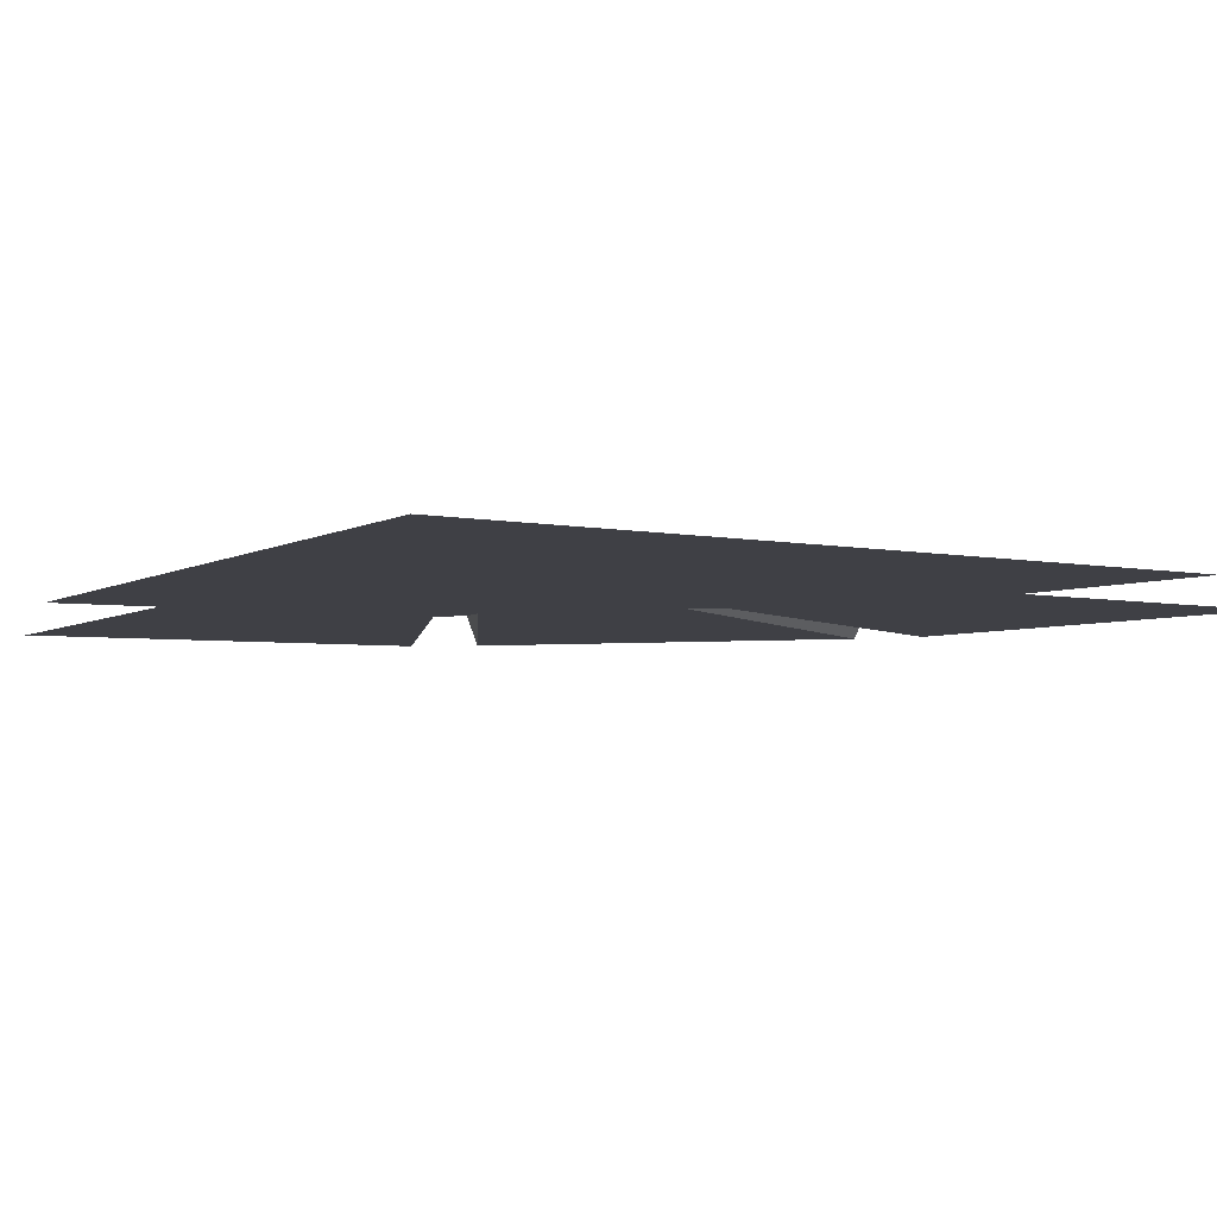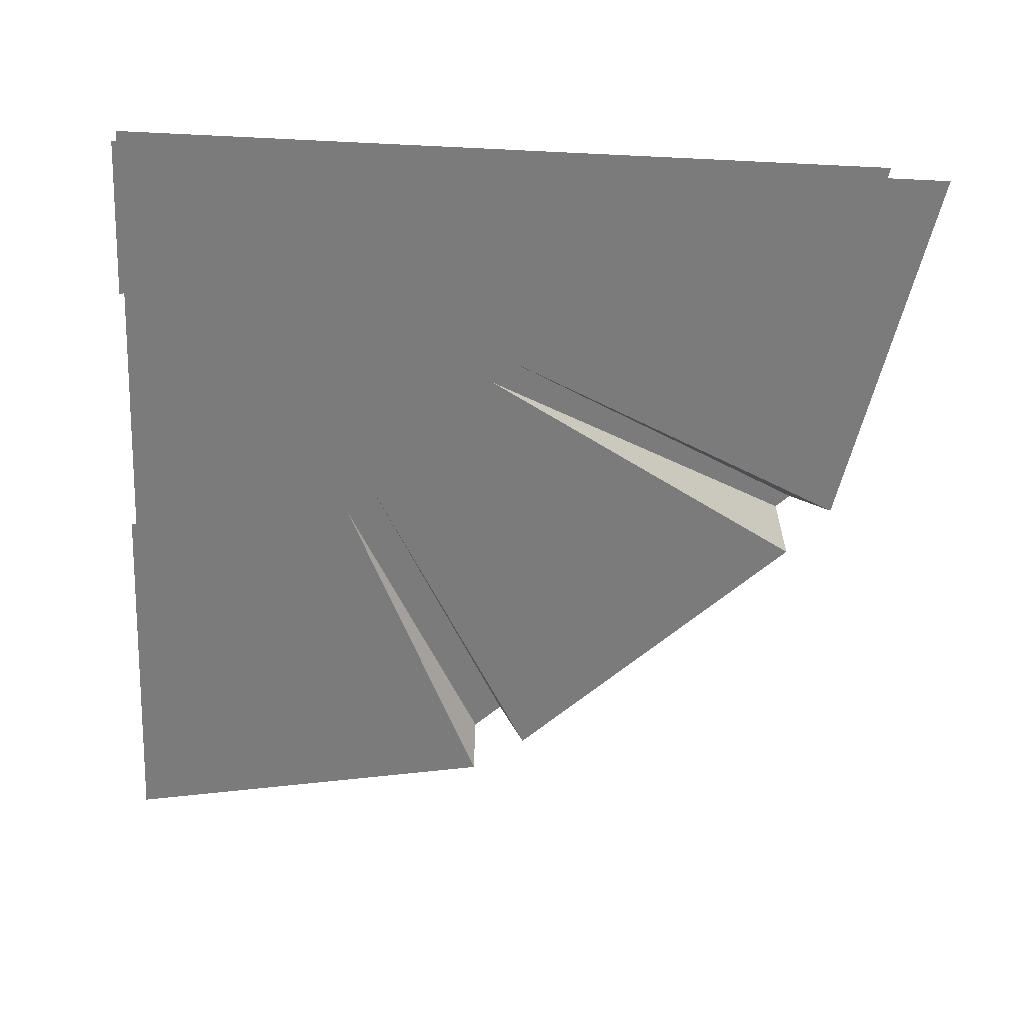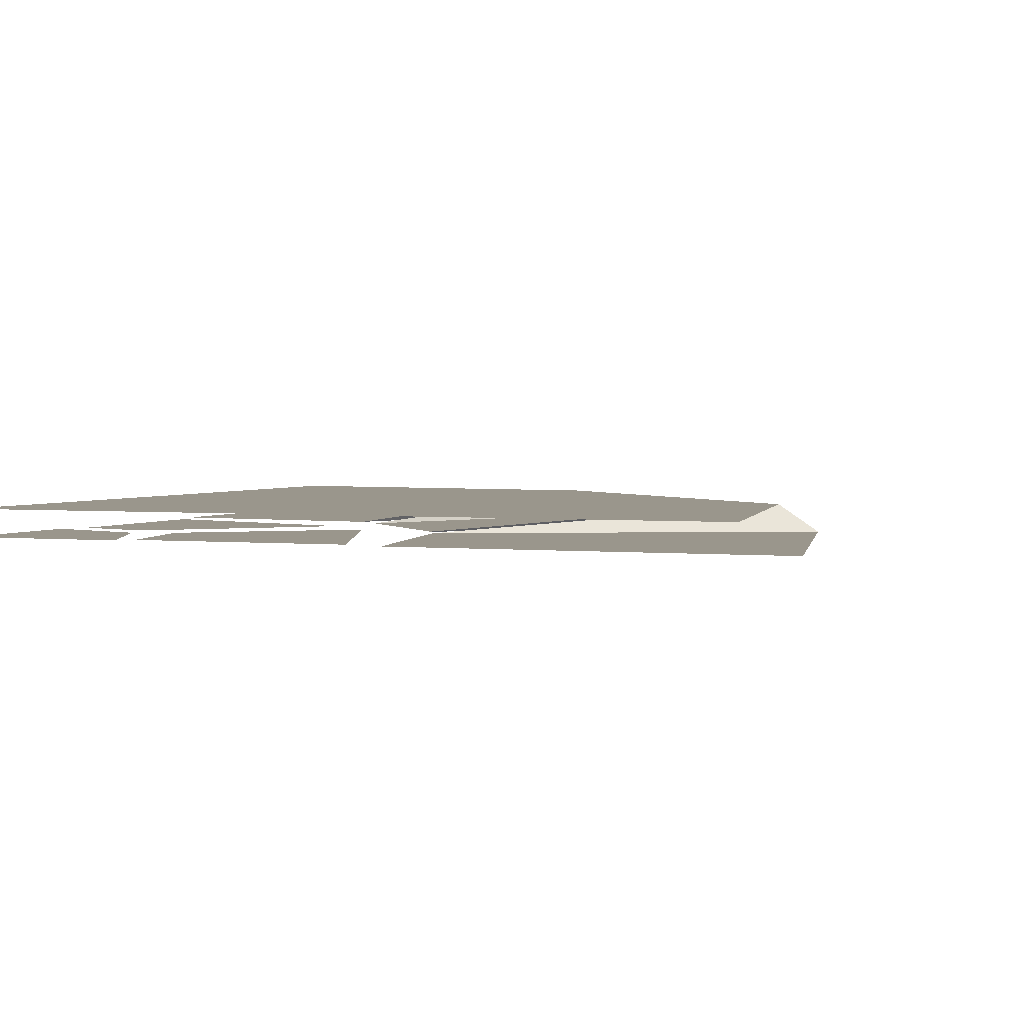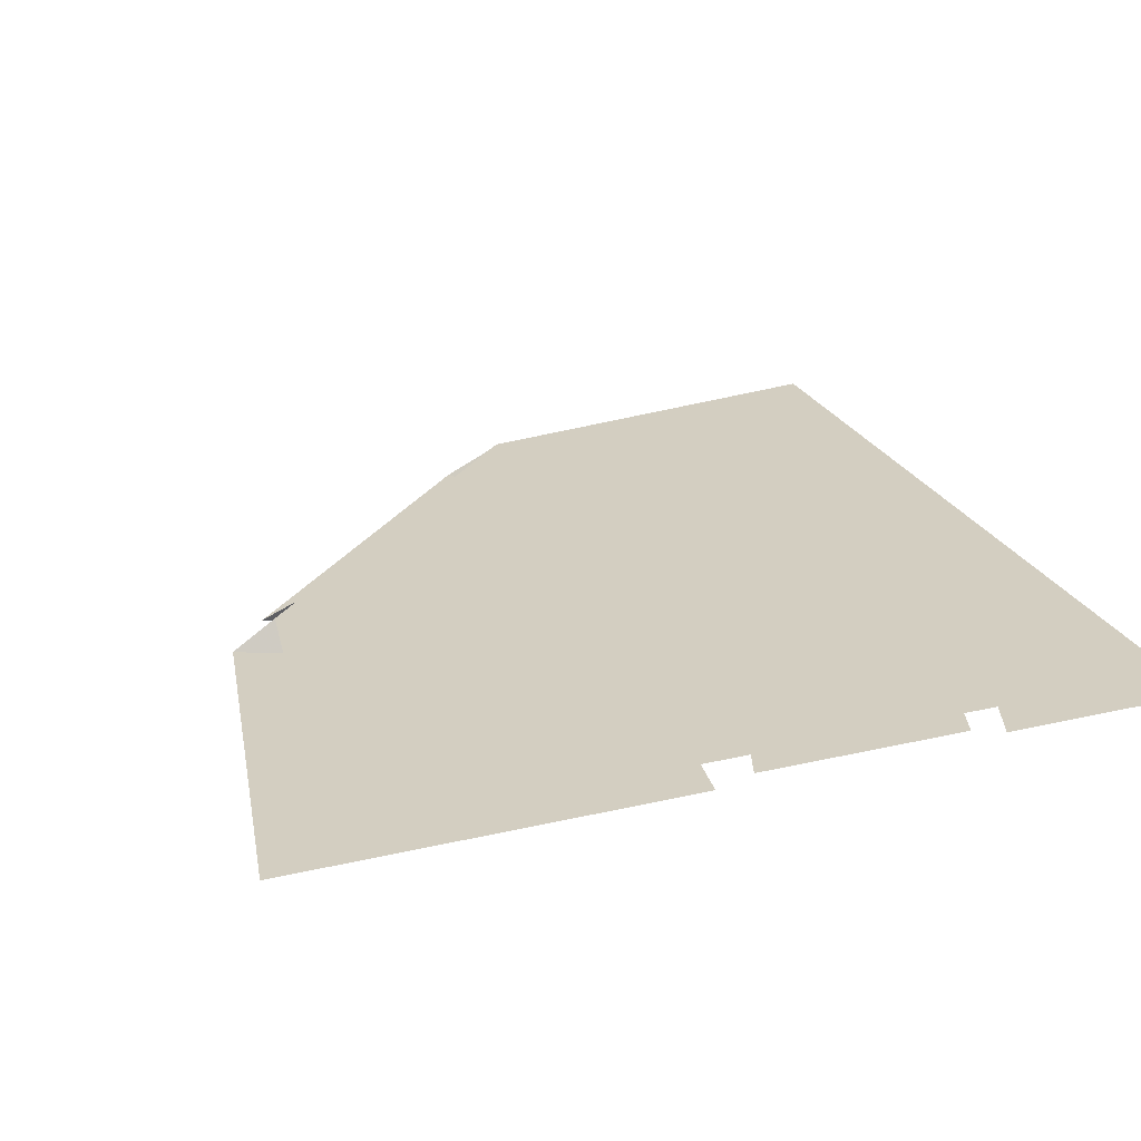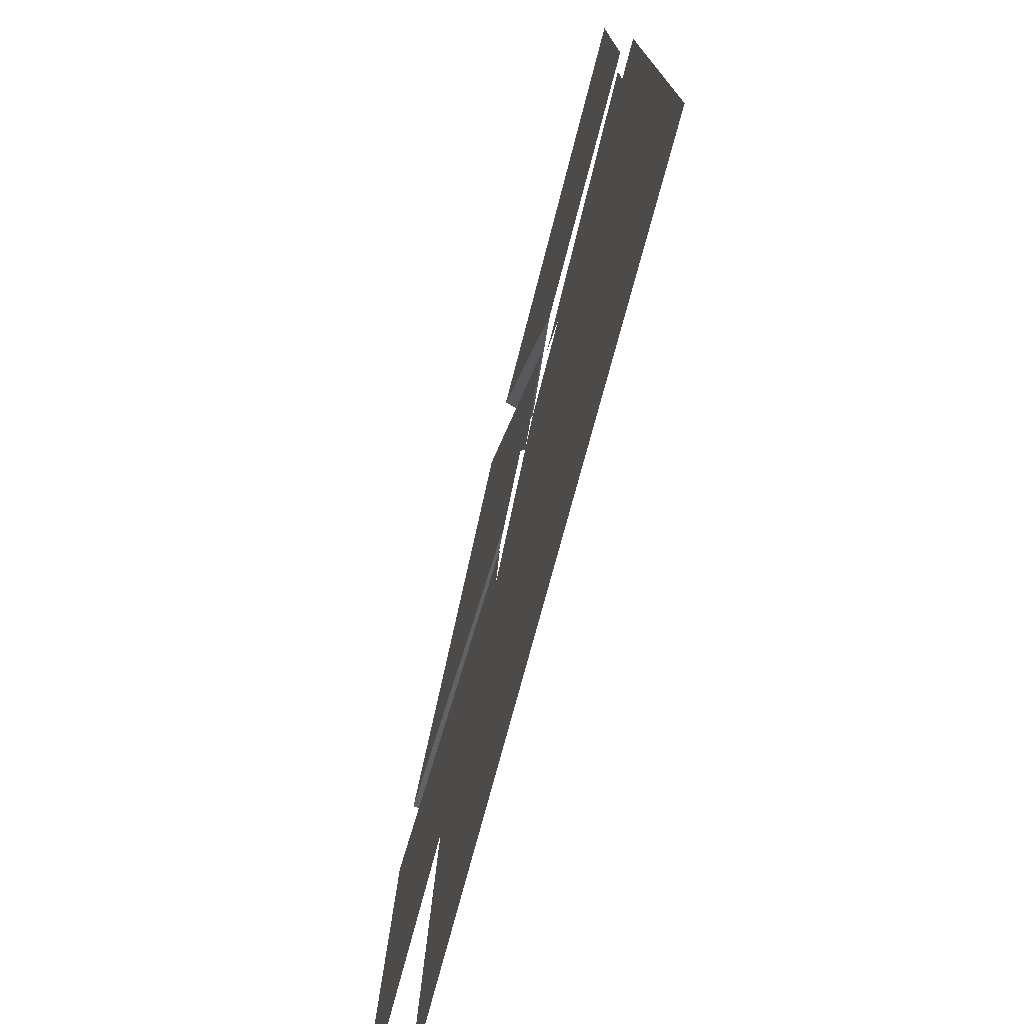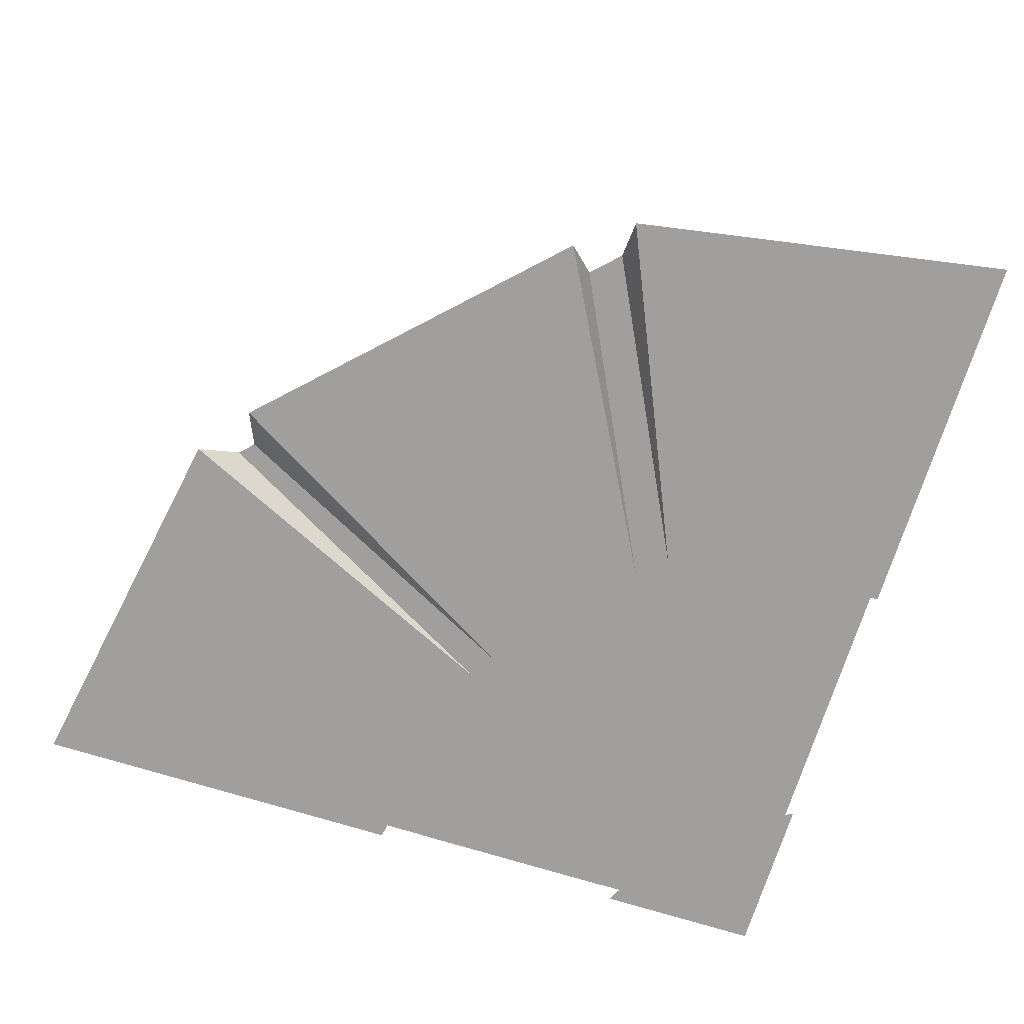
<metadata>
{"format":"obj","ext":"obj","renderer":"f3d","projection":"perspective","resolution":1024,"background":"white","views":[{"elev":-5.2,"azim":148.5,"up":"+Y"},{"elev":-58.5,"azim":177.1,"up":"+Y"},{"elev":2.5,"azim":-159.6,"up":"+Y"},{"elev":25.3,"azim":69.3,"up":"+Y"},{"elev":-76.1,"azim":75.0,"up":"+Z"},{"elev":-71.4,"azim":-17.3,"up":"+Y"}]}
</metadata>
<code>
v 0.5 0 0.375
v 0.0625 0 0.3125
v -0.3125 0 -0.0625
v -0.375 0 -0.5
v 0.5 0 -0.5
v -0.4375 -0.03125 -0.5
v 0 -0.03125 -0.5
v 0.04688 -0.03125 -0.25
v -0.3594 -0.03125 -0.0625
v 0.0625 -0.03125 0.3594
v 0.2344 -0.03125 -0.03125
v 0.5 -0.03125 0
v 0.5 -0.03125 0.4375
v -0.3125 -0.03125 0
v 0.0625 -0.03125 -0.2188
v 0.2031 -0.03125 -0.0625
v 0 -0.03125 0.3125
v 0.03125 0 0.2812
v 0.4844 -0.03125 -0.04688
v 0.2188 -0.03125 -0.1406
v 0.3906 -0.03125 -0.3125
v 0.4844 -0.03125 -0.2812
v 0.2969 -0.03125 -0.4844
v 0.3281 -0.03125 -0.3438
v 0.1562 -0.03125 -0.2031
v 0.04688 -0.03125 -0.4844
v 0.5 -0.03125 -0.5
v 0.5 -0.03125 -0.3125
v 0.375 -0.03125 -0.3594
v 0.3125 -0.03125 -0.5
v -0.2969 0 -0.04688
f 1 2 3
f 1 3 4
f 1 4 5
f 6 7 8
f 6 8 9
f 9 8 3
f 10 11 12
f 10 12 13
f 14 15 16
f 14 16 17
f 17 16 18
f 19 20 21
f 19 21 22
f 23 24 25
f 23 25 26
f 27 28 29
f 27 29 30
f 2 11 10
f 31 15 14

</code>
